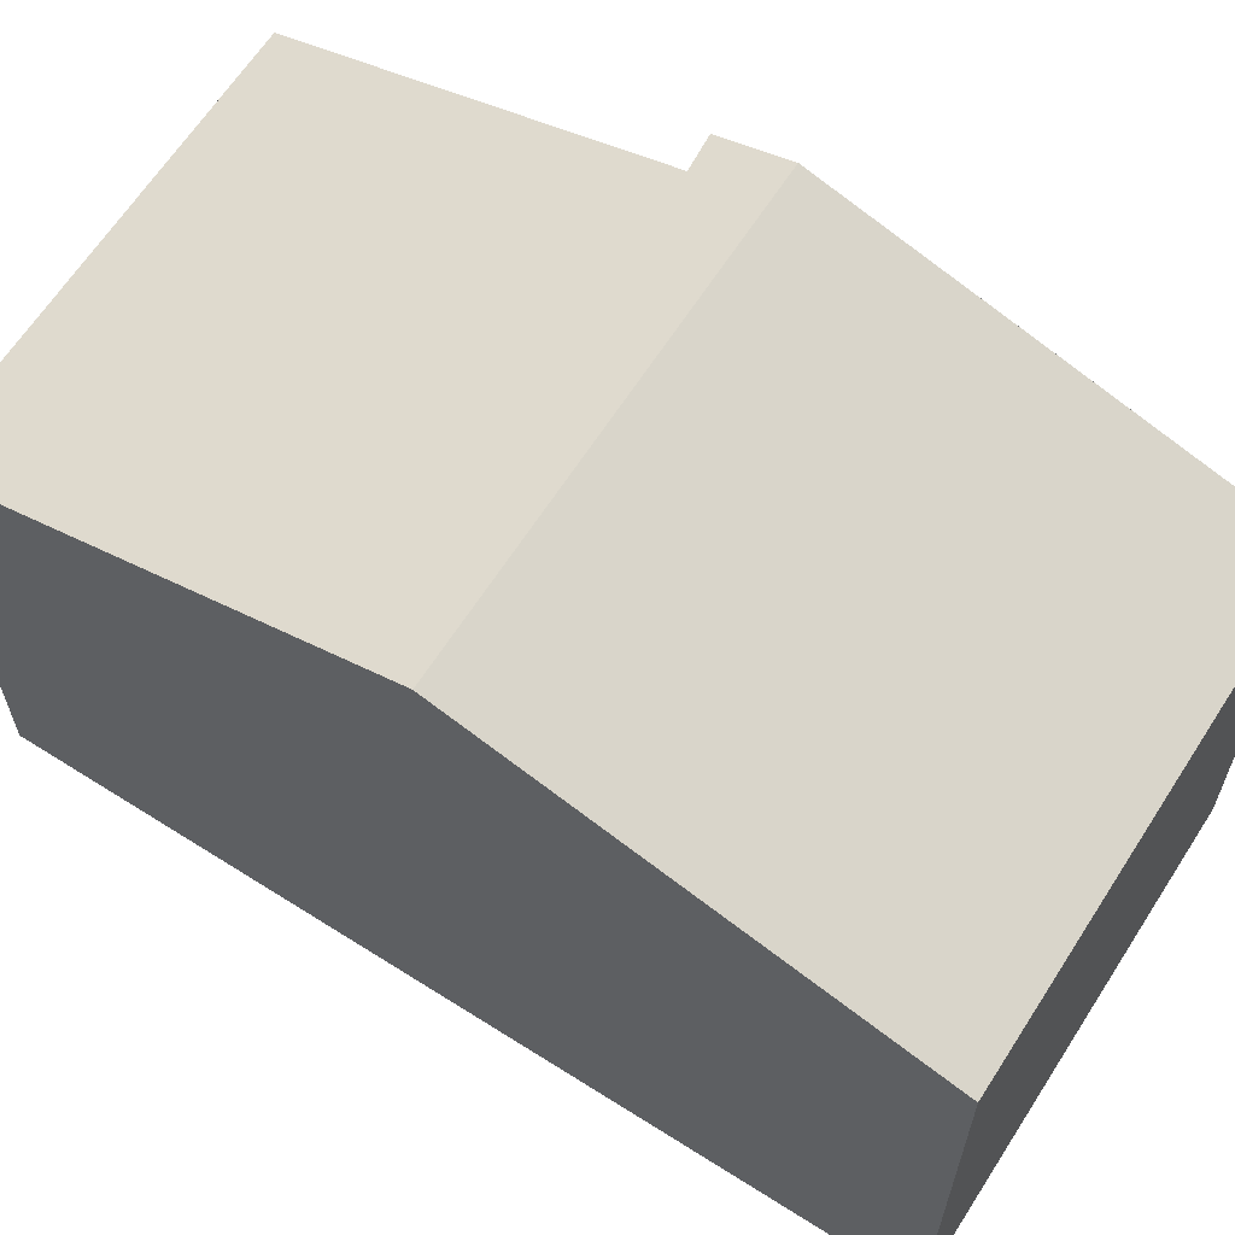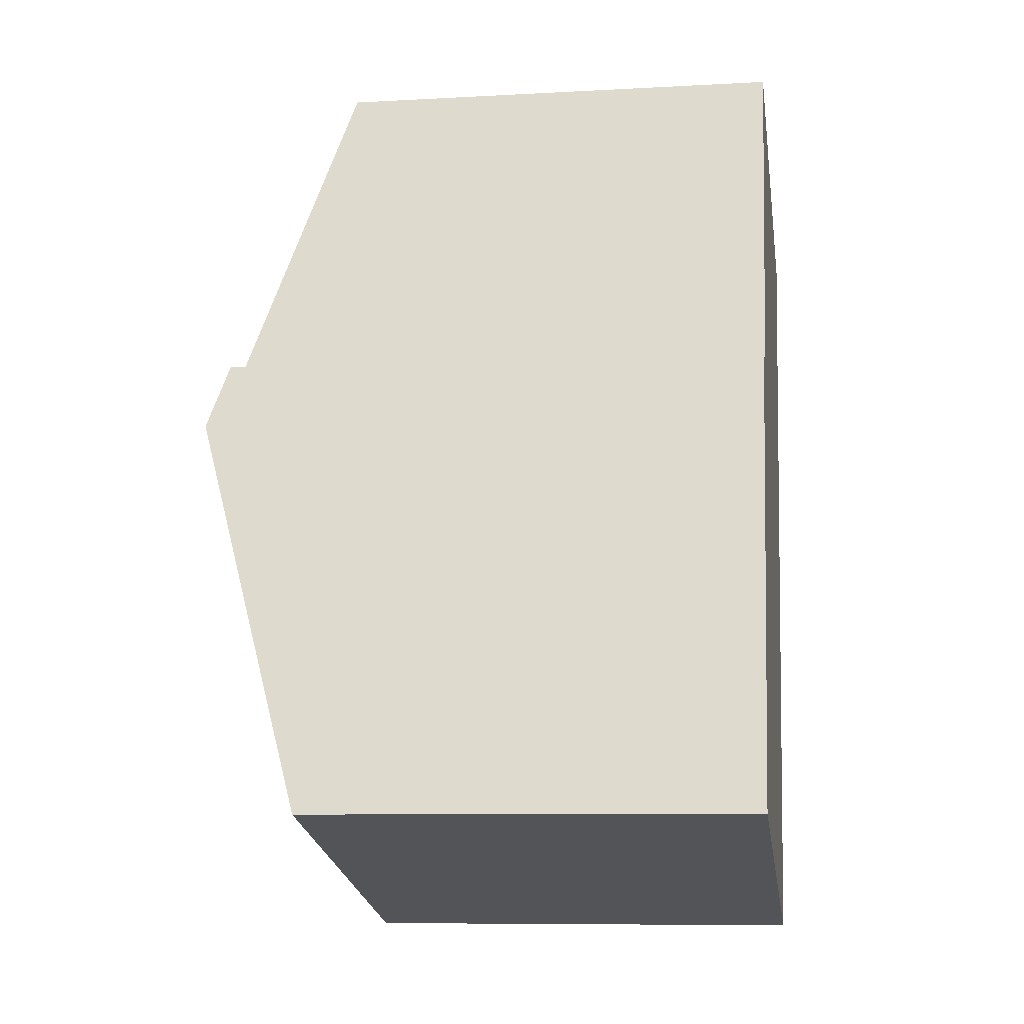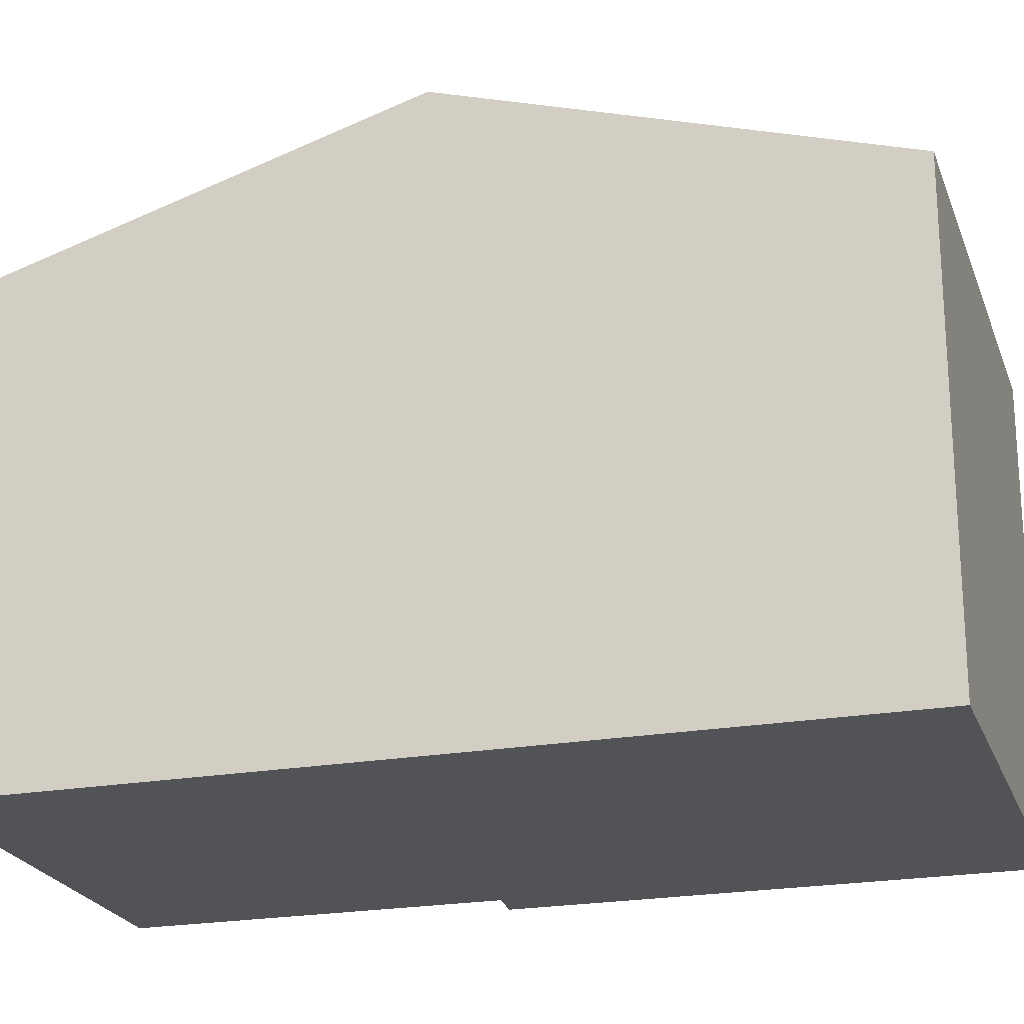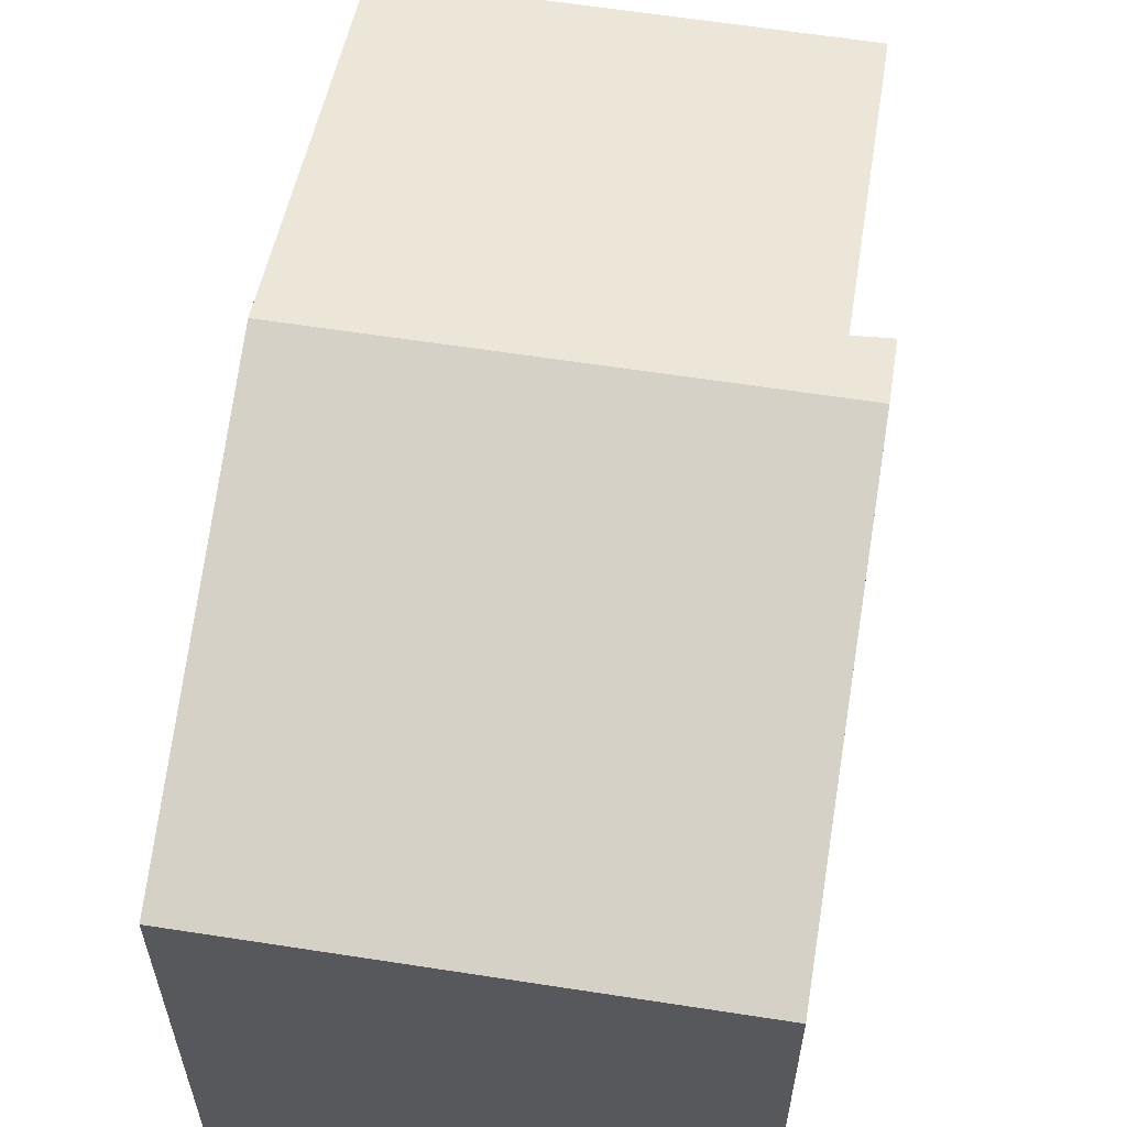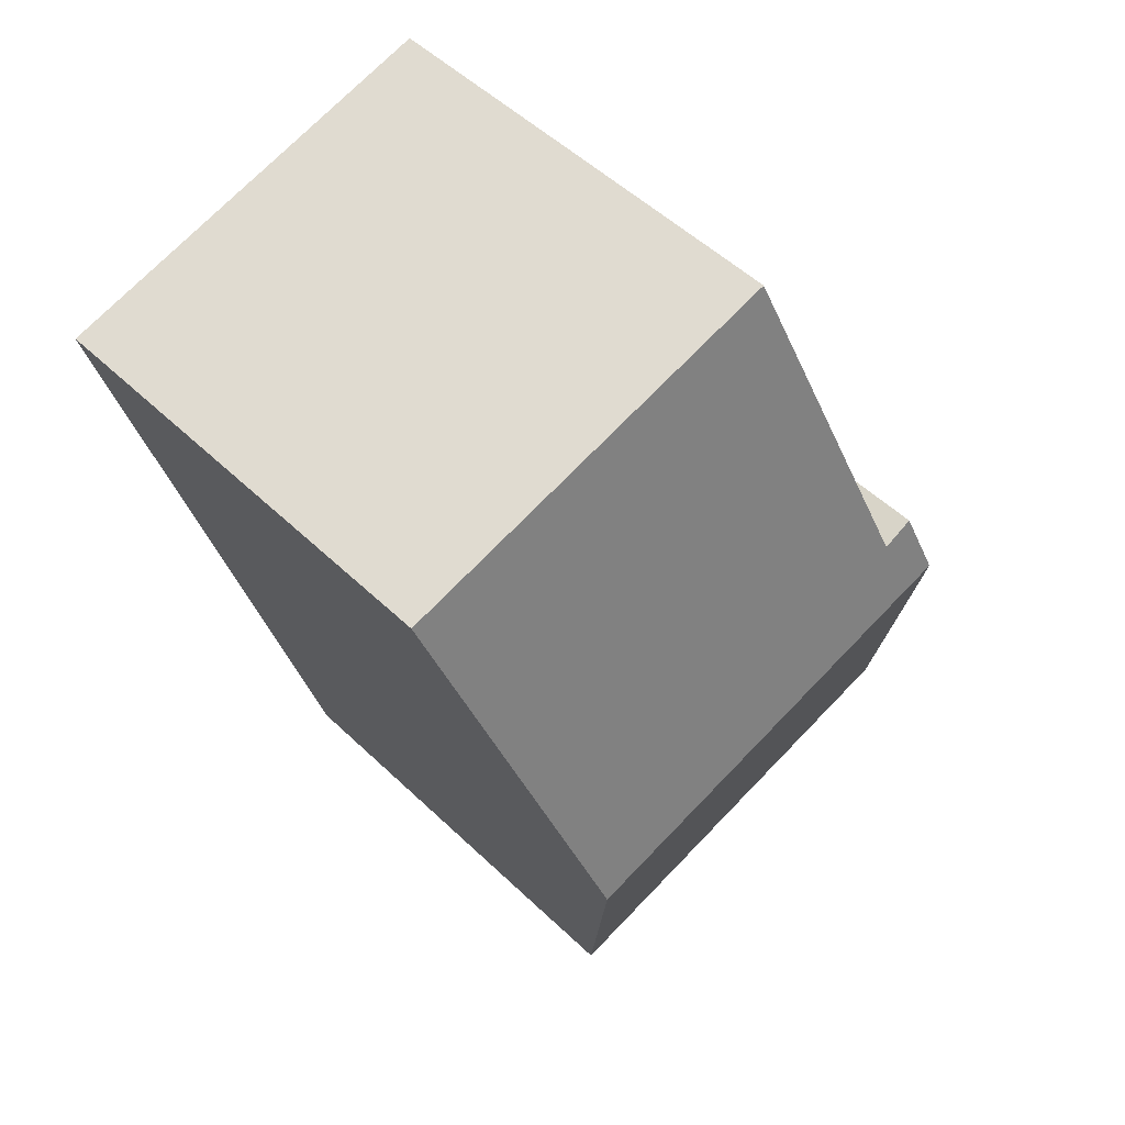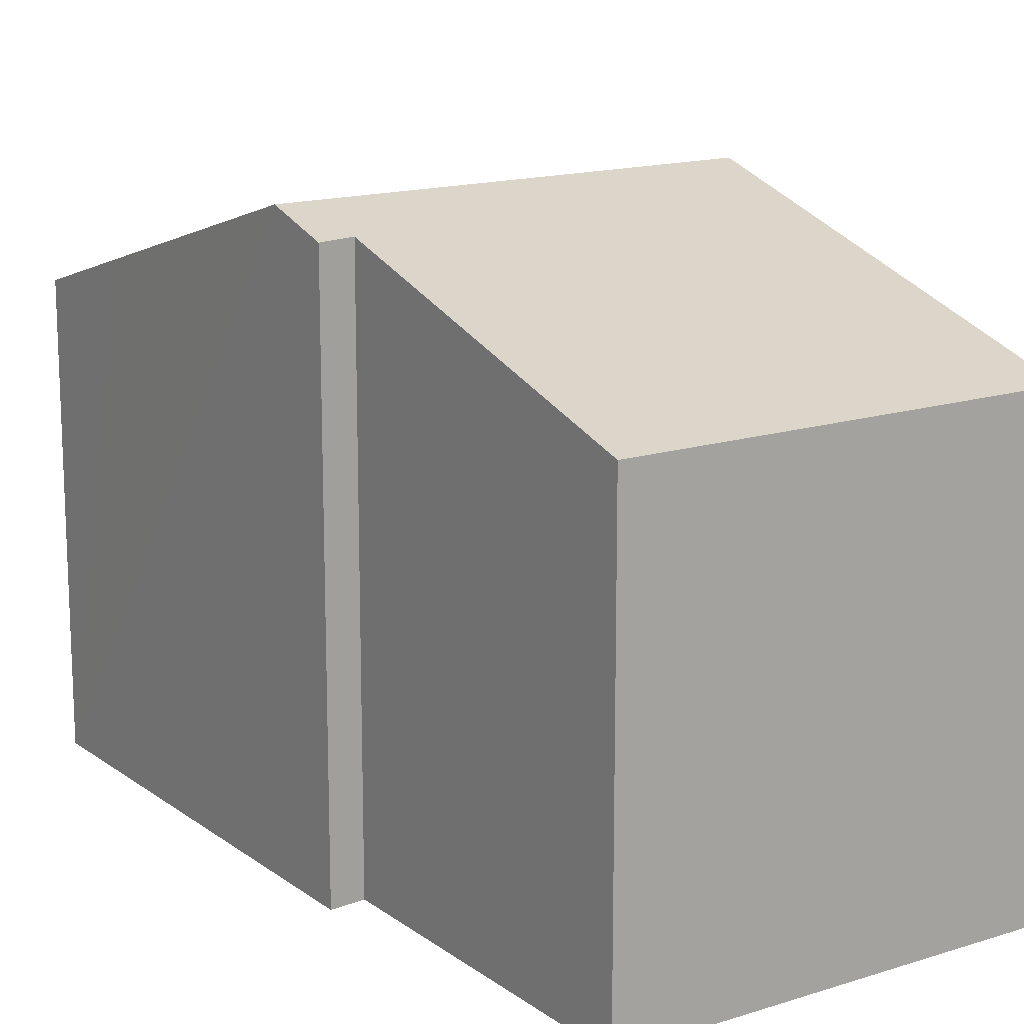
<metadata>
{"format":"obj","ext":"obj","renderer":"f3d","projection":"perspective","resolution":1024,"background":"white","views":[{"elev":64.2,"azim":137.6,"up":"+Y"},{"elev":-8.5,"azim":-81.4,"up":"+Z"},{"elev":-22.5,"azim":121.9,"up":"+Y"},{"elev":61.2,"azim":-156.0,"up":"+Y"},{"elev":51.5,"azim":136.0,"up":"+Z"},{"elev":15.4,"azim":-19.1,"up":"+Y"}]}
</metadata>
<code>
v  9.998 6.886 10.44
v  2.393 8.506 6.939
v  3.774 6.89 12.09
v  1.633 8.807 6.115
v  8.361 8.807 4.311
v  1.901 8.492 7.121
v  0 6.889 4.218e-16
v  6.882 7.071 -1.223
v  6.727 6.889 -1.803
v  0.51 7.486 1.901
v  0.671 7.676 2.506
v  6.727 1.104e-16 -1.803
v  0 0 0
v  1.901 -4.36e-16 7.121
v  0.671 -1.534e-16 2.506
v  0.51 -1.164e-16 1.901
v  1.633 -3.744e-16 6.115
v  2.393 -4.249e-16 6.939
v  3.774 -7.403e-16 12.09
v  9.998 -6.391e-16 10.44
v  8.361 -2.64e-16 4.311
v  6.882 7.489e-17 -1.223
g defaultobject
f 1 2 3
f 2 1 4
f 4 1 5
f 4 6 2
f 7 8 9
f 8 7 5
f 5 7 10
f 5 10 4
f 4 10 11
f 12 7 9
f 7 12 13
f 13 10 7
f 10 13 11
f 11 13 4
f 4 13 6
f 6 13 14
f 14 13 15
f 15 13 16
f 14 15 17
f 18 3 2
f 3 18 19
f 6 18 2
f 18 6 14
f 19 1 3
f 1 19 20
f 20 5 1
f 5 20 21
f 5 21 8
f 8 21 22
f 8 22 9
f 9 22 12
f 19 21 20
f 21 19 18
f 21 18 14
f 21 14 17
f 21 17 22
f 22 17 15
f 22 15 16
f 22 16 13
f 22 13 12

</code>
